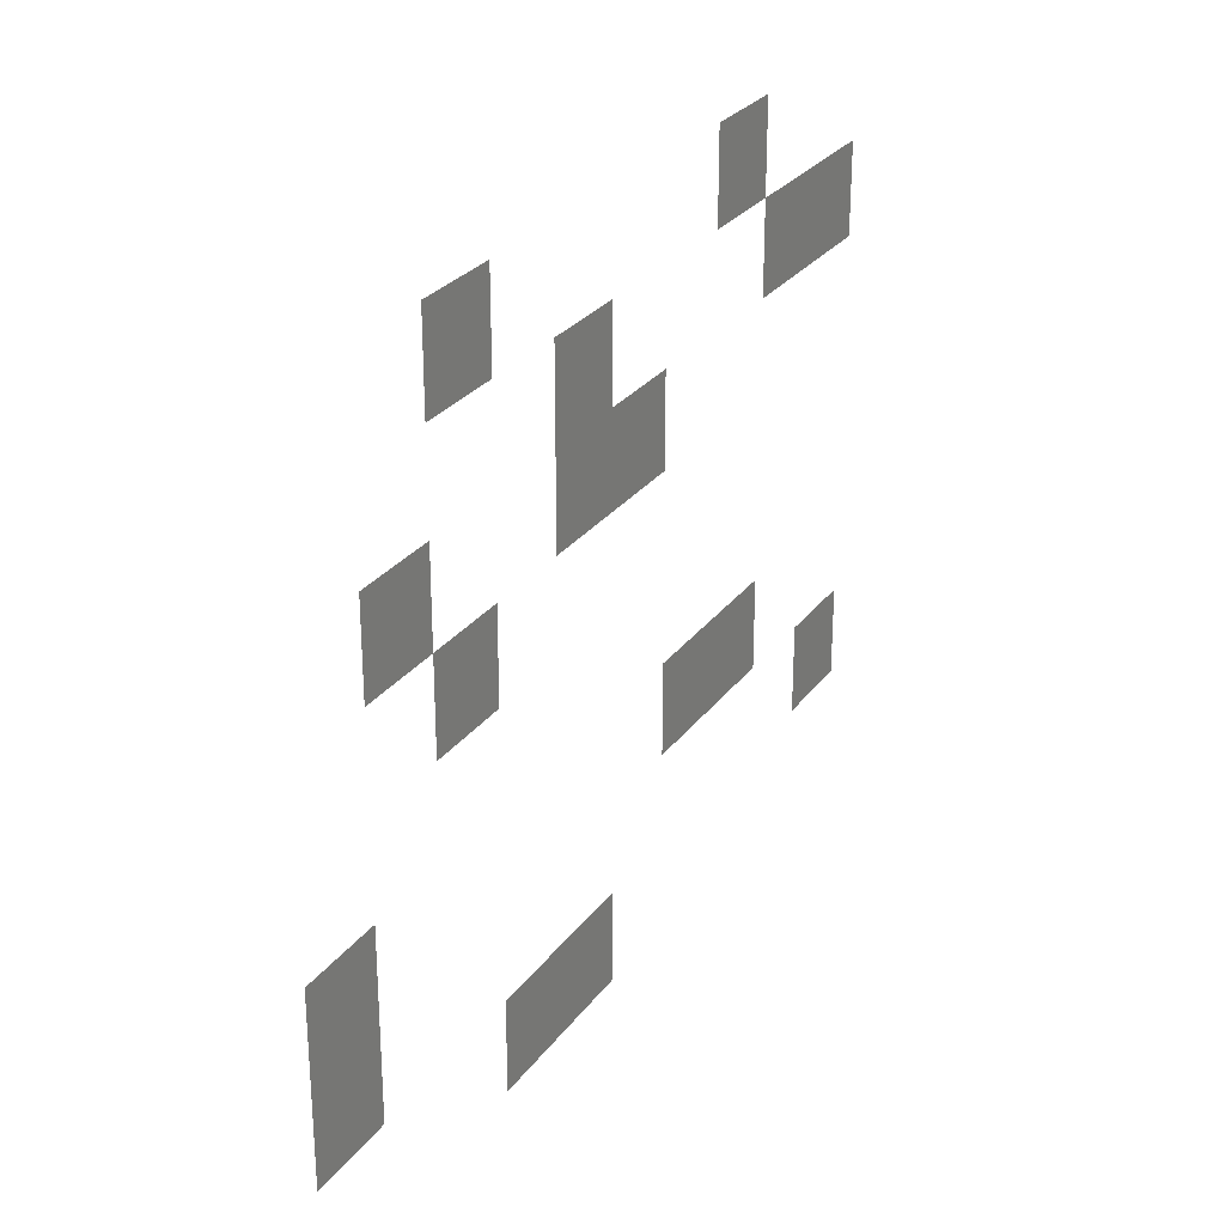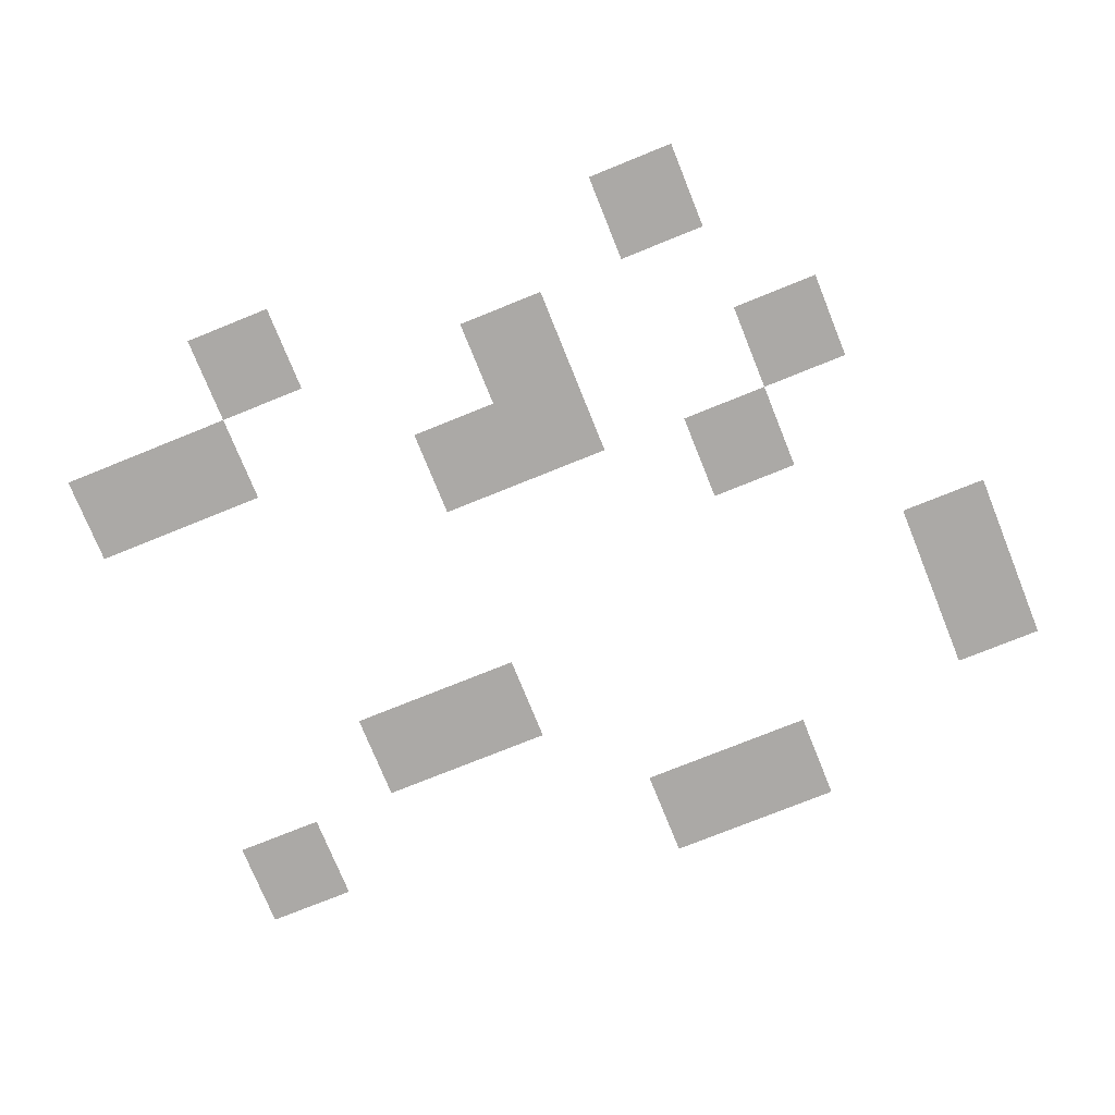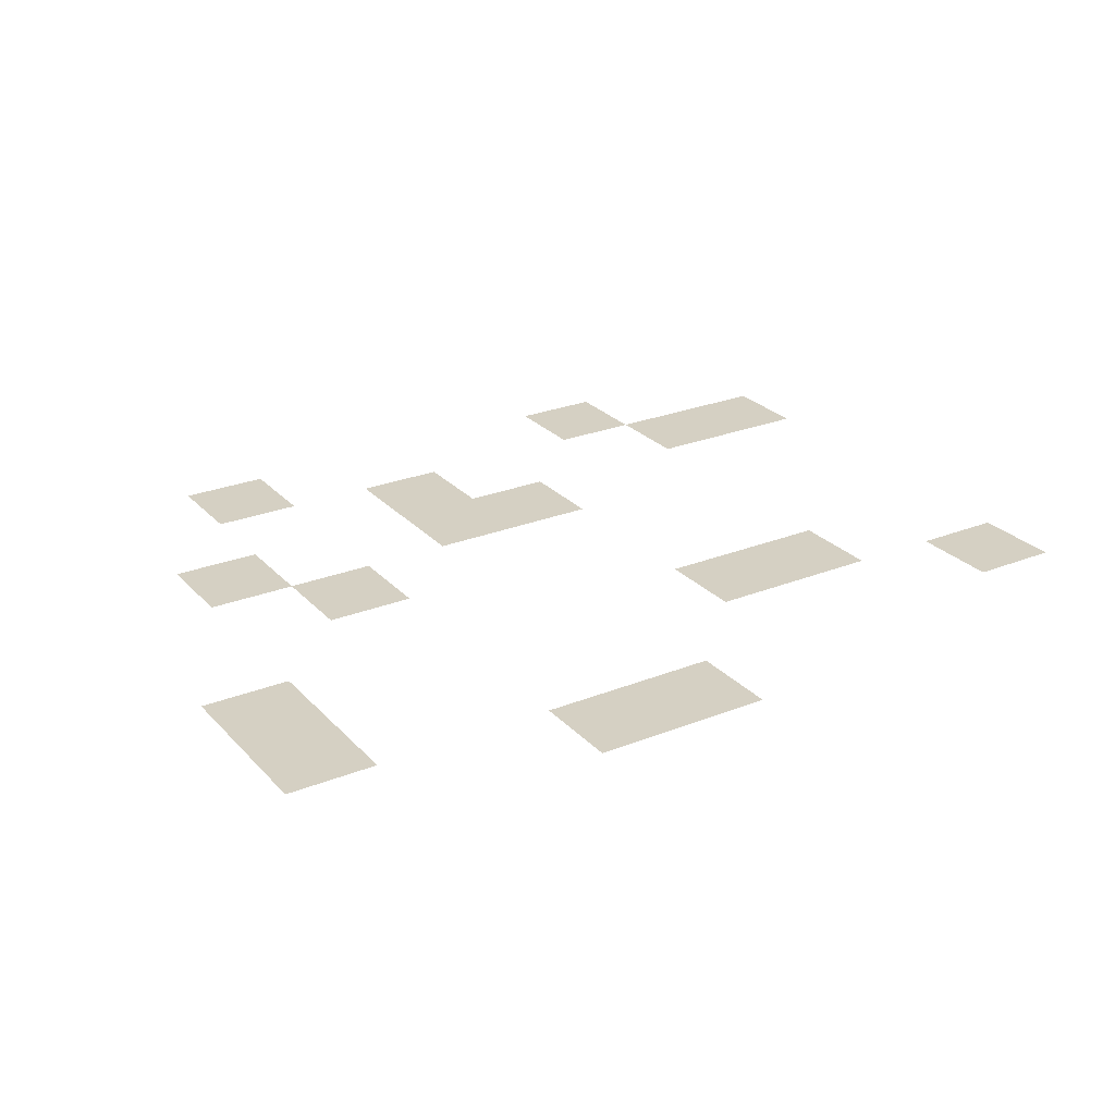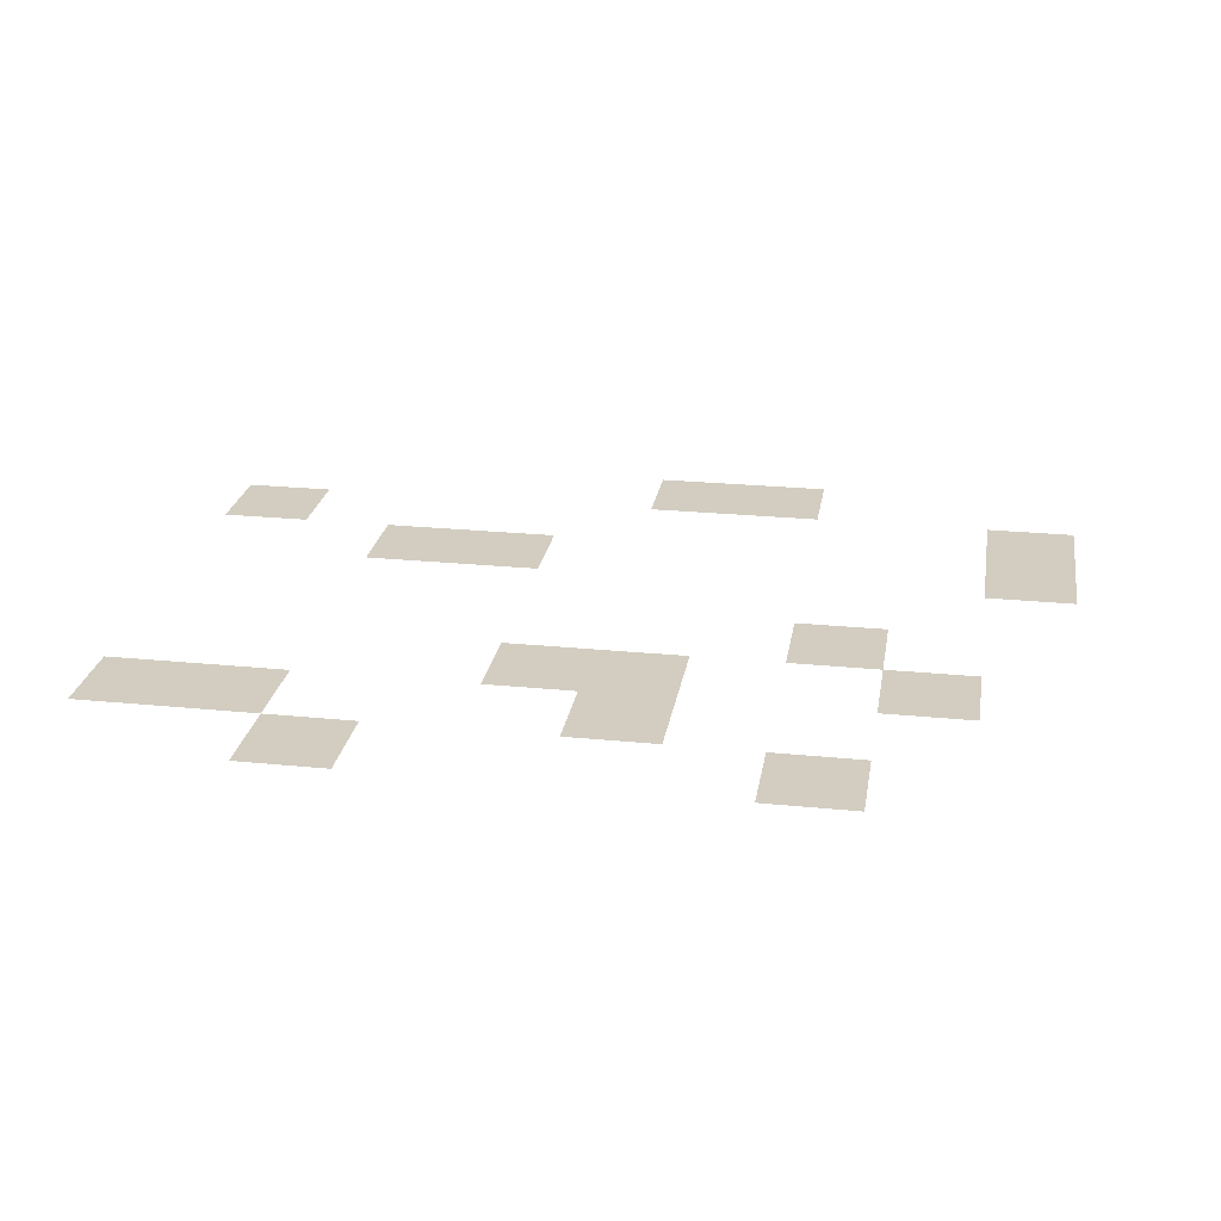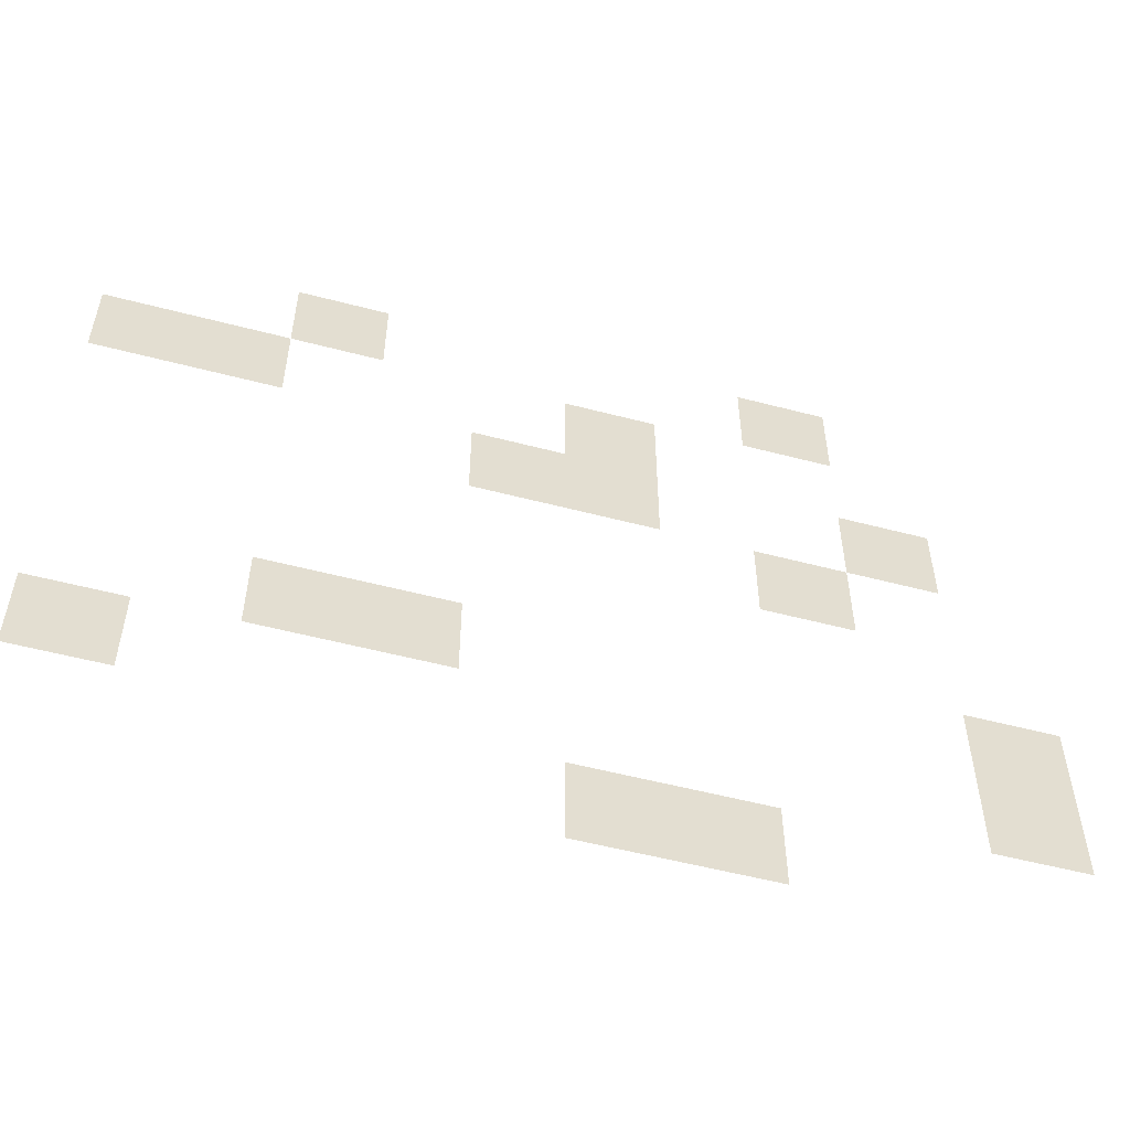
<metadata>
{"format":"obj","ext":"obj","renderer":"f3d","projection":"perspective","resolution":1024,"background":"white","views":[{"elev":27.4,"azim":-61.5,"up":"+Y"},{"elev":-75.5,"azim":-158.0,"up":"+Z"},{"elev":26.0,"azim":-32.3,"up":"+Z"},{"elev":24.3,"azim":-170.6,"up":"+Z"},{"elev":-54.7,"azim":164.5,"up":"+Y"}]}
</metadata>
<code>
v -32 -32 0
v -48 -32 0
v -48 -16 0
v -32 -16 0
v -112 -32 0
v -128 -32 0
v -128 -16 0
v -112 -16 0
v 0 -48 0
v -16 -48 0
v -16 -32 0
v 0 -32 0
v -16 -48 0
v -32 -48 0
v -32 -32 0
v -16 -32 0
v -80 -48 0
v -96 -48 0
v -96 -32 0
v -80 -32 0
v -64 -64 0
v -80 -64 0
v -80 -48 0
v -64 -48 0
v -80 -64 0
v -96 -64 0
v -96 -48 0
v -80 -48 0
v -128 -64 0
v -144 -64 0
v -144 -48 0
v -128 -48 0
v -112 -80 0
v -128 -80 0
v -128 -64 0
v -112 -64 0
v -32 -112 0
v -48 -112 0
v -48 -96 0
v -32 -96 0
v -48 -112 0
v -64 -112 0
v -64 -96 0
v -48 -96 0
v -144 -112 0
v -160 -112 0
v -160 -96 0
v -144 -96 0
v 0 -128 0
v -16 -128 0
v -16 -112 0
v 0 -112 0
v -144 -128 0
v -160 -128 0
v -160 -112 0
v -144 -112 0
v -80 -144 0
v -96 -144 0
v -96 -128 0
v -80 -128 0
v -96 -144 0
v -112 -144 0
v -112 -128 0
v -96 -128 0
g caveroom2_mesh_0002
f 1 2 3 4
f 5 6 7 8
f 9 10 11 12
f 13 14 15 16
f 17 18 19 20
f 21 22 23 24
f 25 26 27 28
f 29 30 31 32
f 33 34 35 36
f 37 38 39 40
f 41 42 43 44
f 45 46 47 48
f 49 50 51 52
f 53 54 55 56
f 57 58 59 60
f 61 62 63 64

</code>
